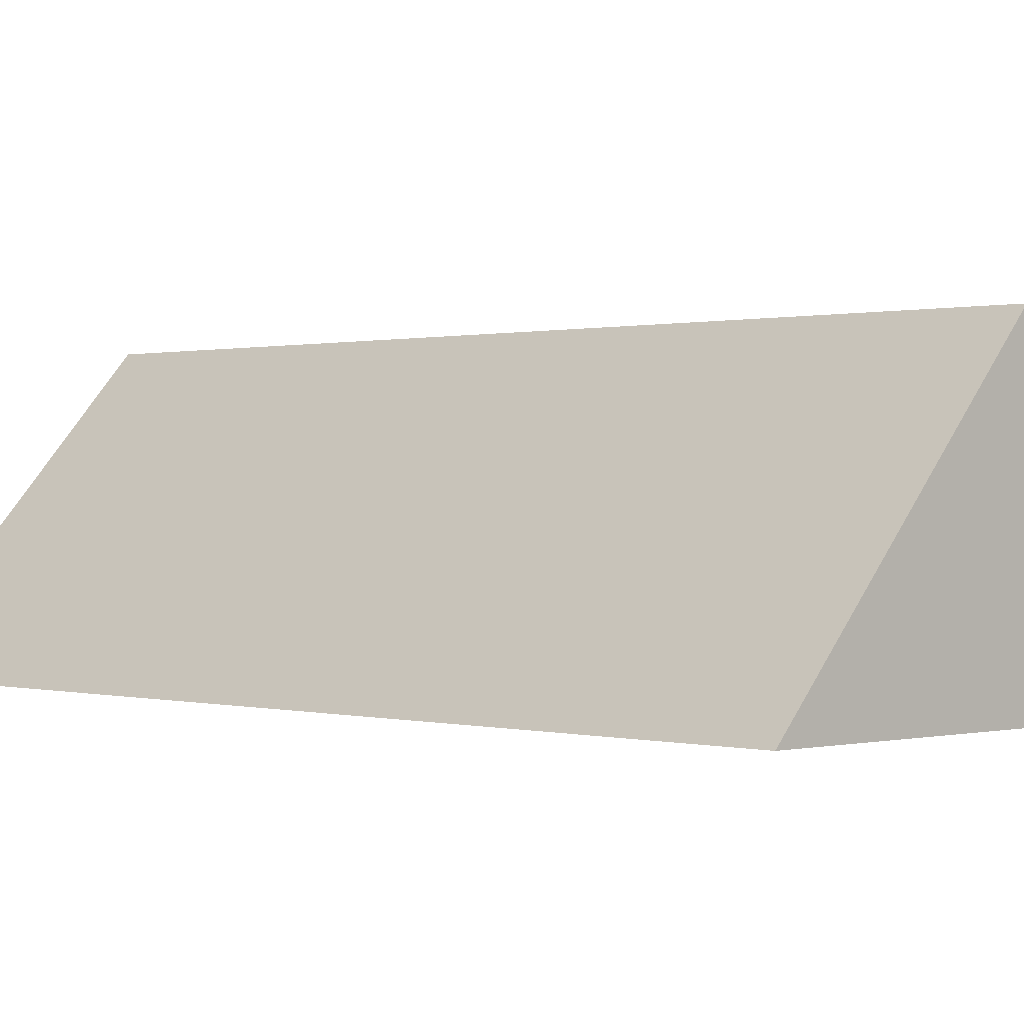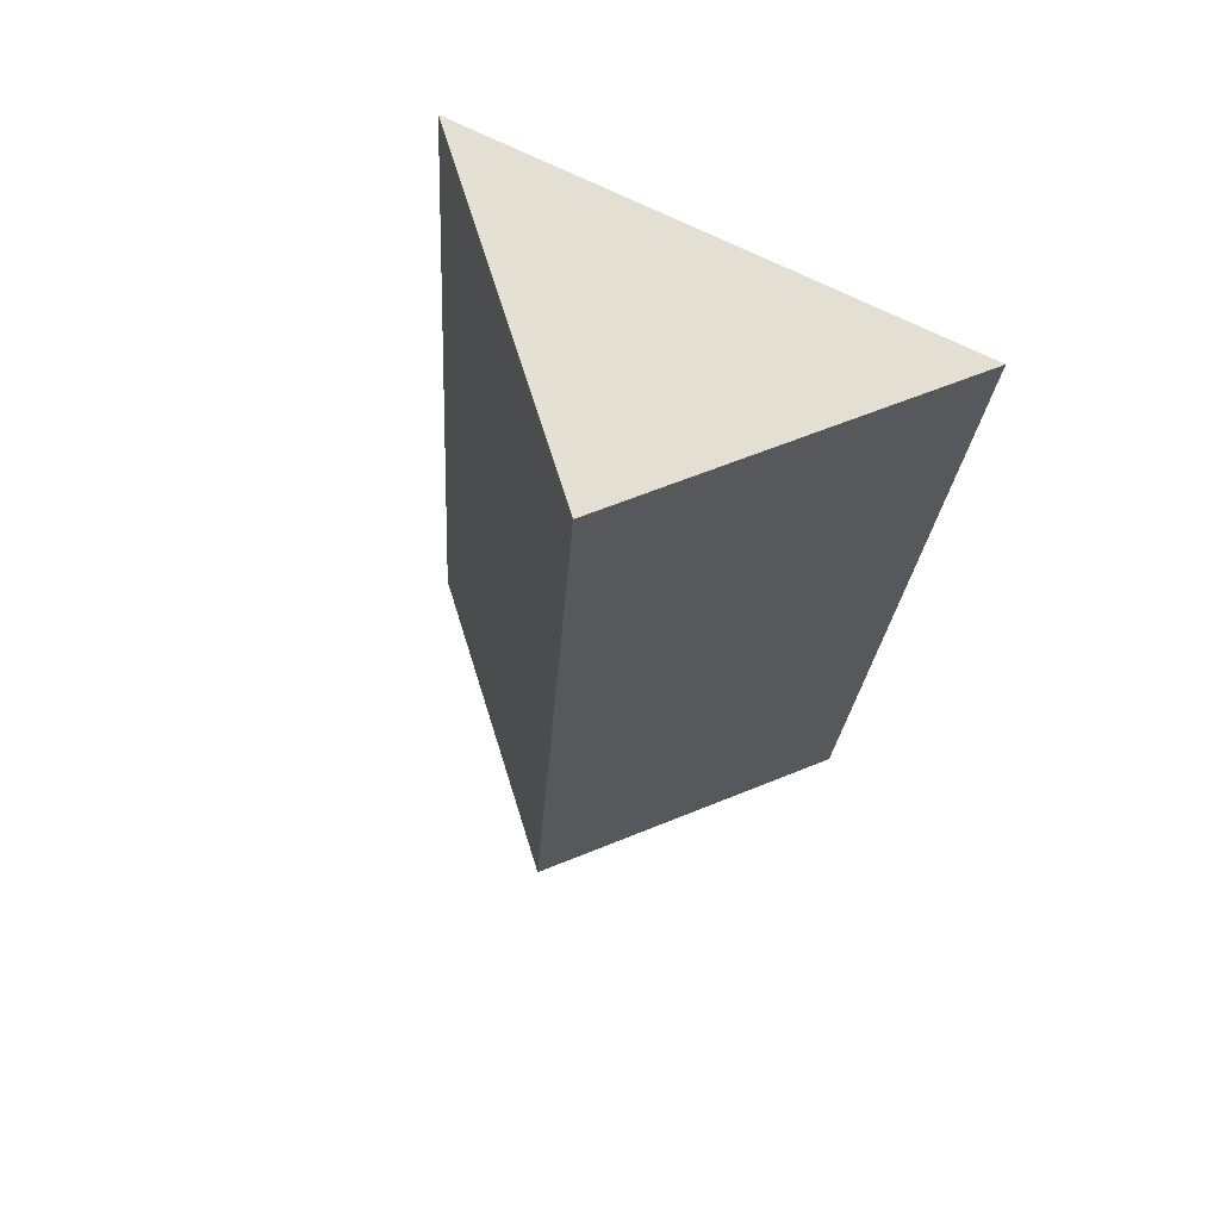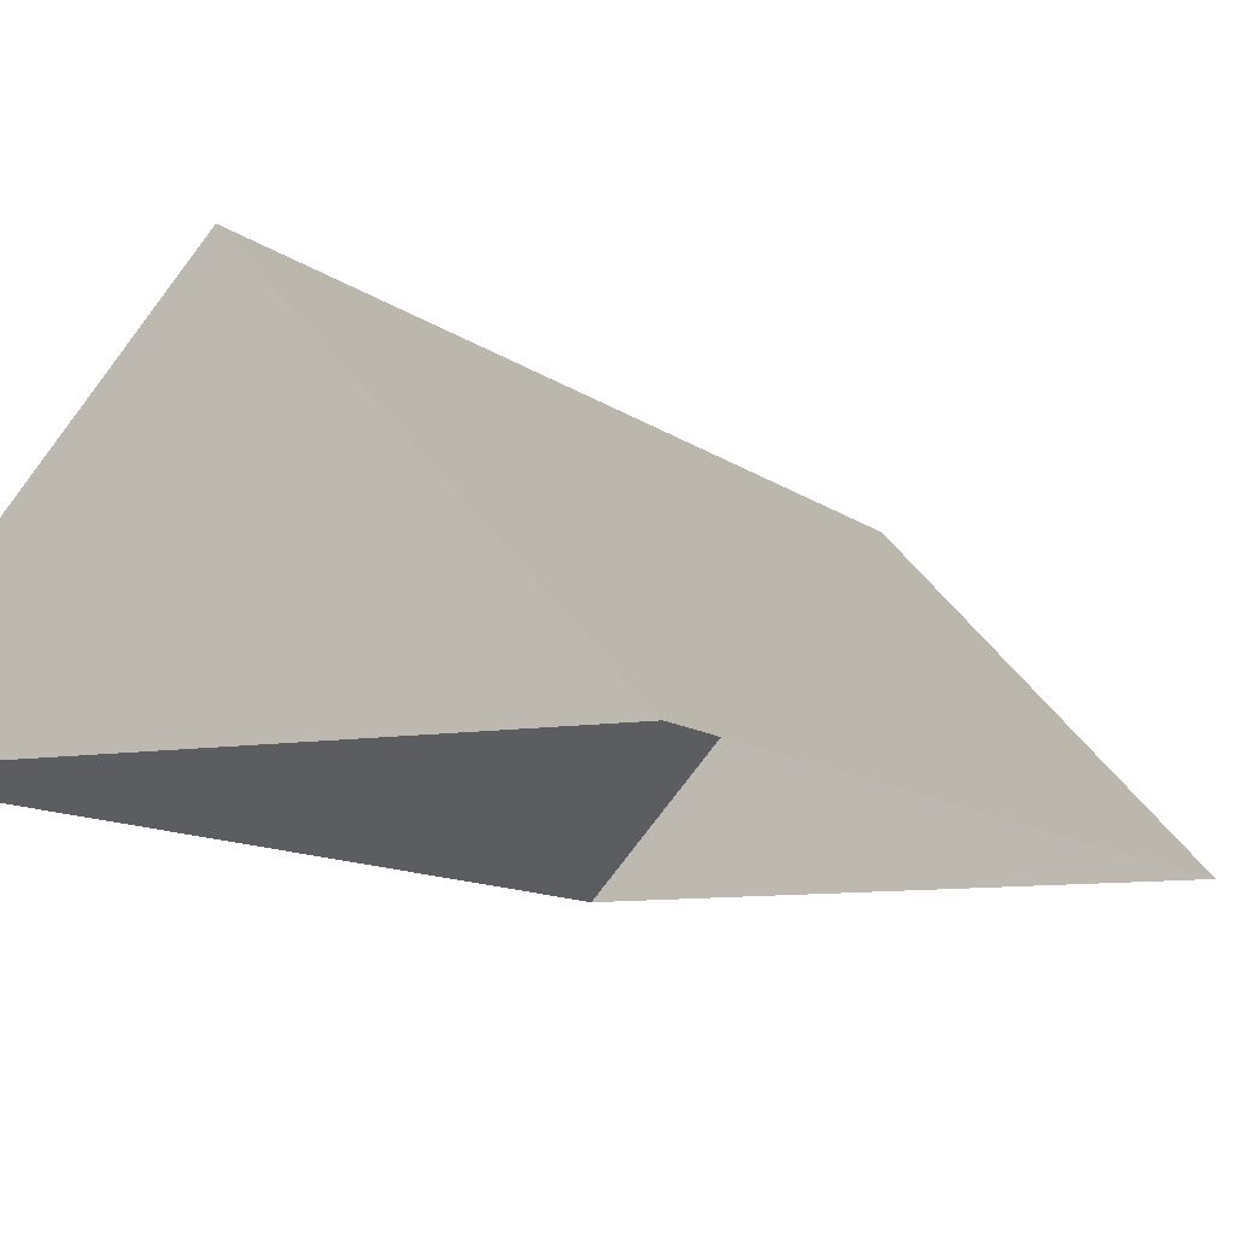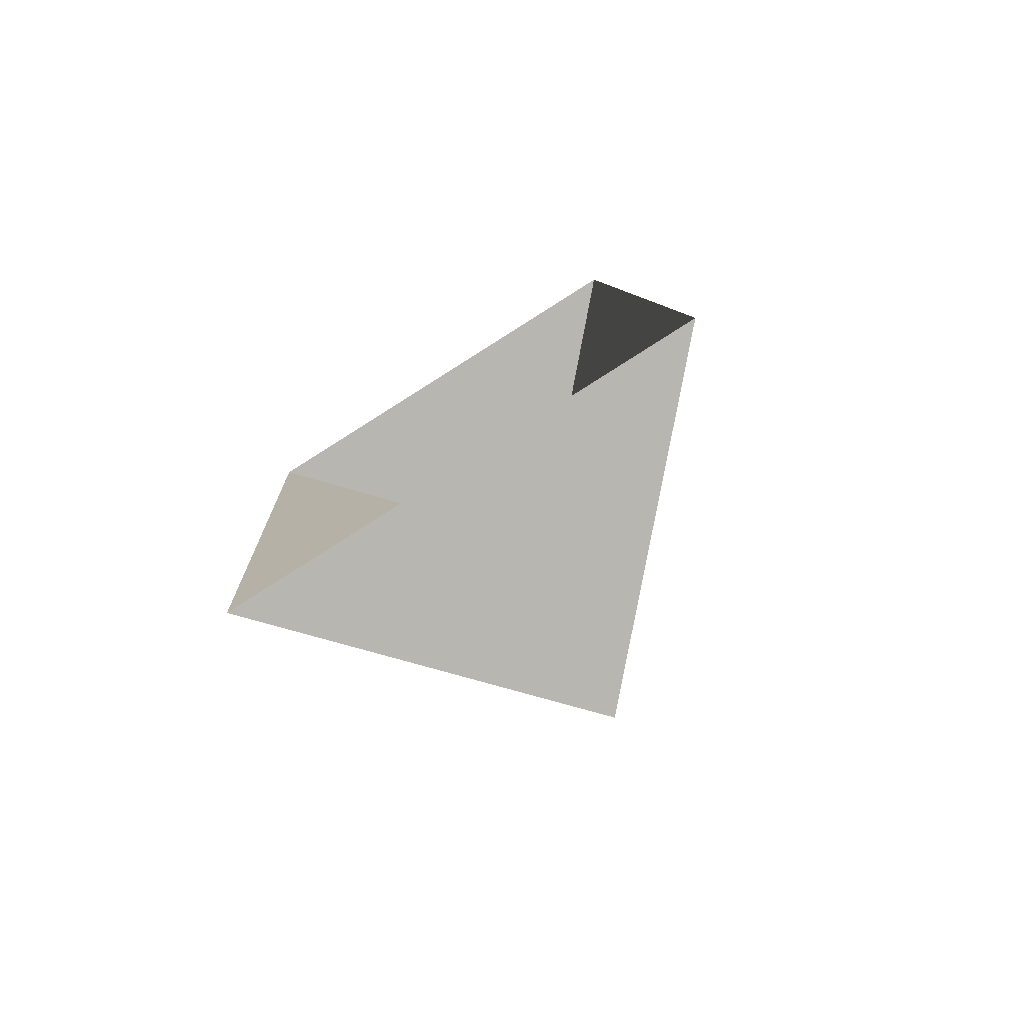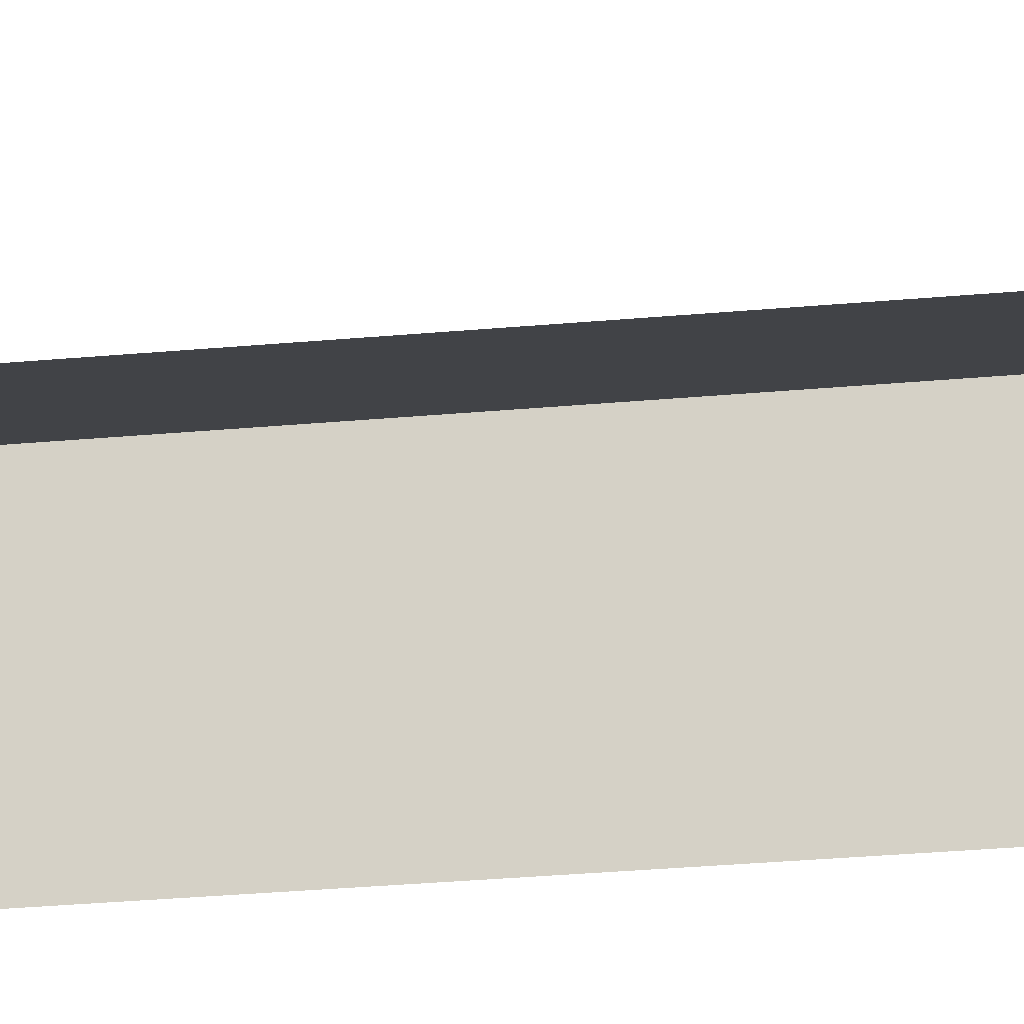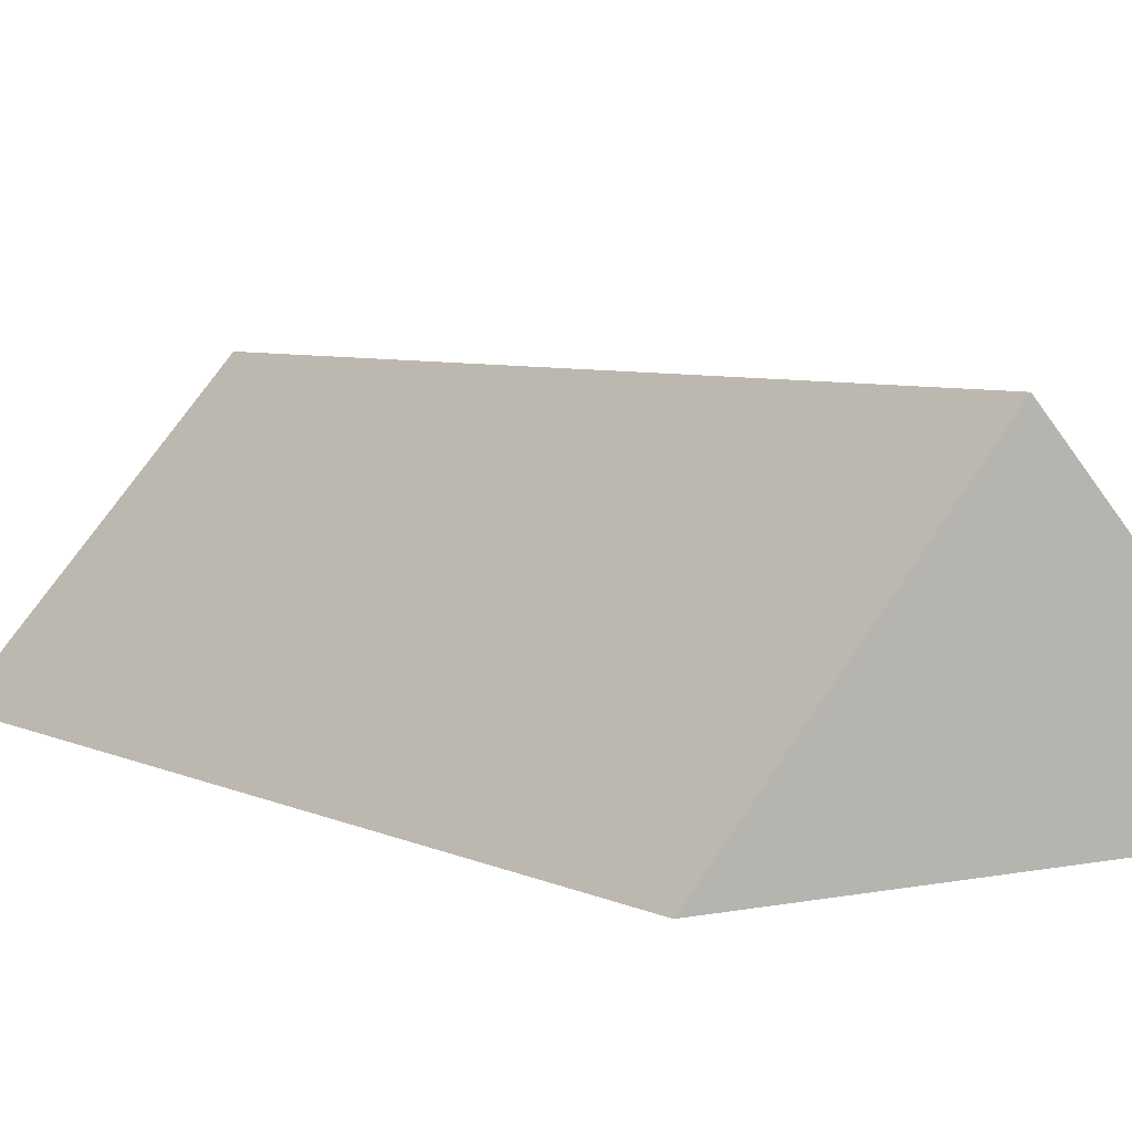
<metadata>
{"format":"obj","ext":"obj","renderer":"f3d","projection":"perspective","resolution":1024,"background":"white","views":[{"elev":0.4,"azim":-47.3,"up":"+Y"},{"elev":66.2,"azim":-154.6,"up":"+Z"},{"elev":-9.1,"azim":21.4,"up":"+Y"},{"elev":-79.4,"azim":32.0,"up":"+Z"},{"elev":-54.9,"azim":-88.9,"up":"+Y"},{"elev":5.4,"azim":-36.8,"up":"+Y"}]}
</metadata>
<code>
o CG10_500_036057_0012_roof
v 6.764 75 -20.16
v 133.9 75 -12.15
v 69.19 145 -16.23
v 149.2 75 -259.3
v 22.4 75 -267.3
v 84.66 144.8 -263.4
v 6.764 0 -20.16
v 133.9 0 -12.15
v 149.2 0 -259.3
v 22.4 0 -267.3
f 3 6 5 1
f 3 2 4 6
f 1 3 2
f 4 6 5

</code>
